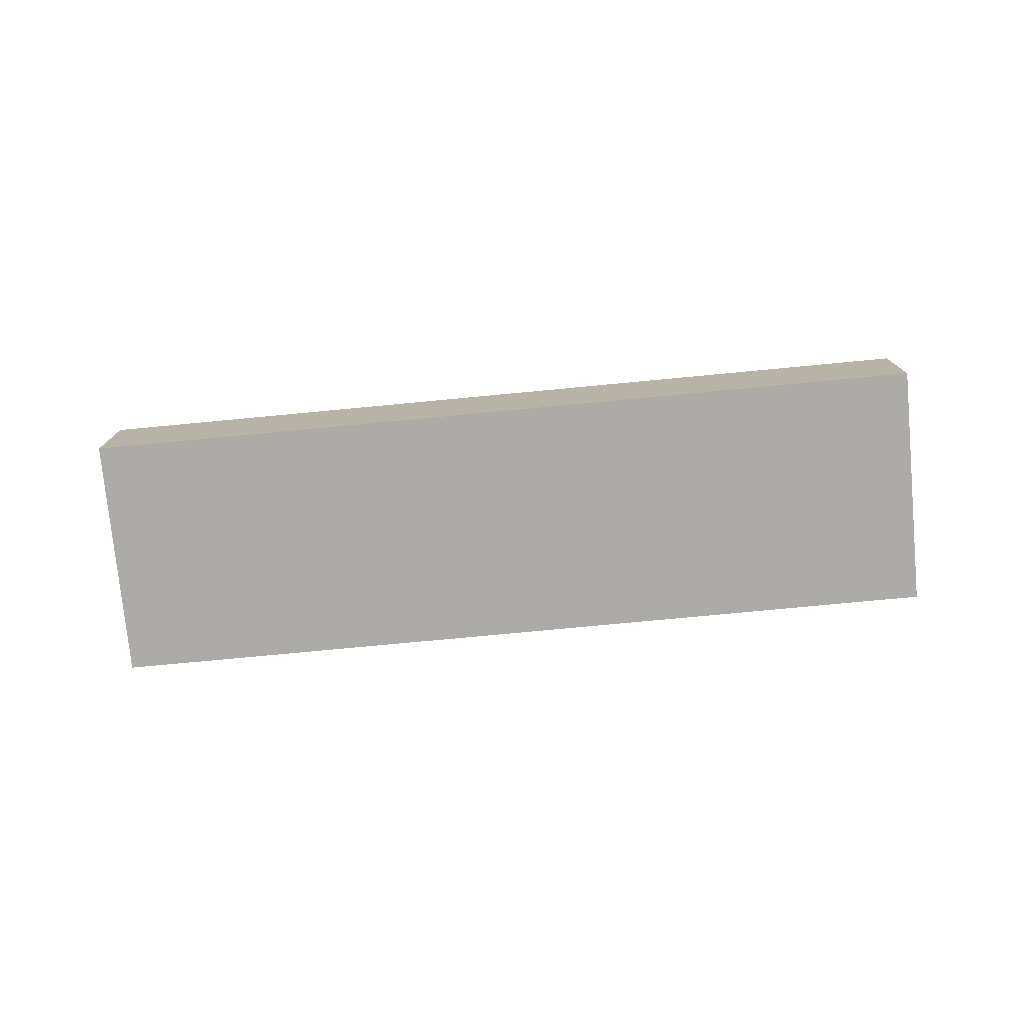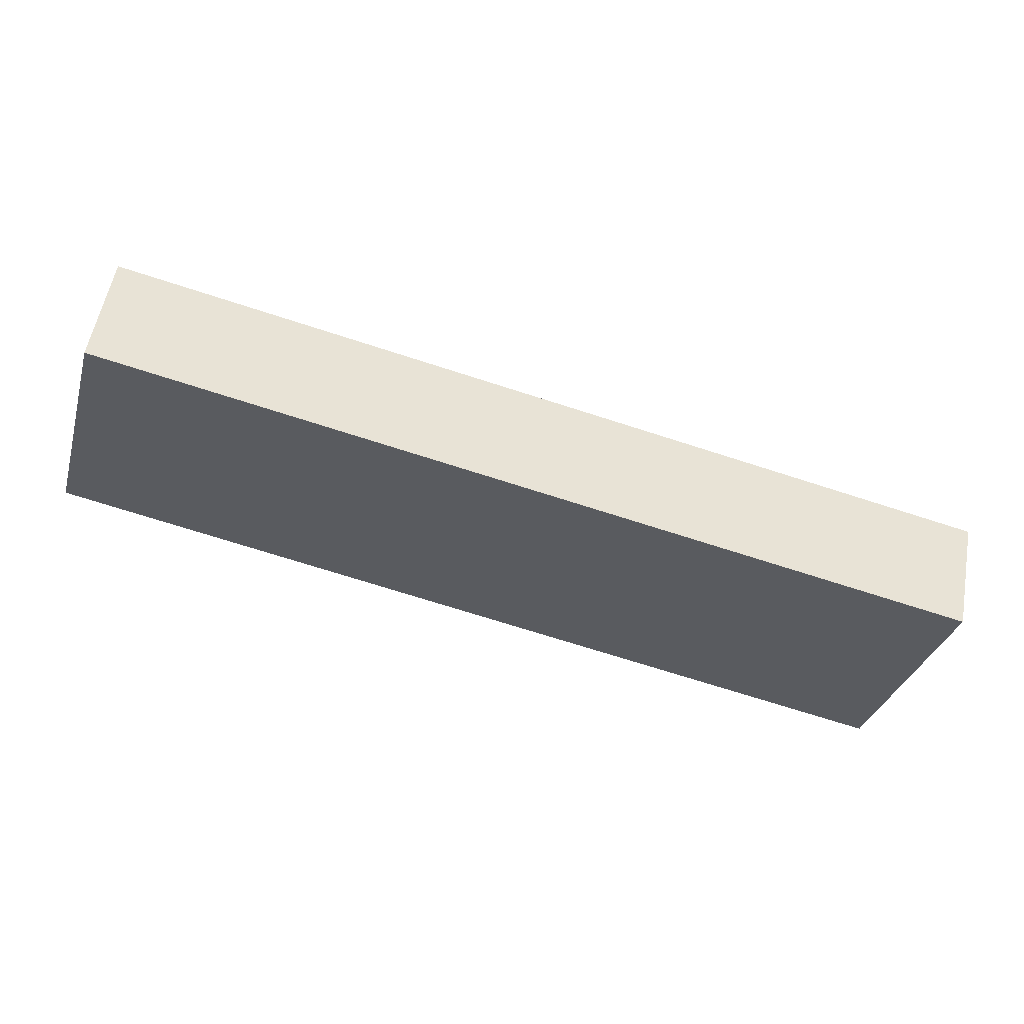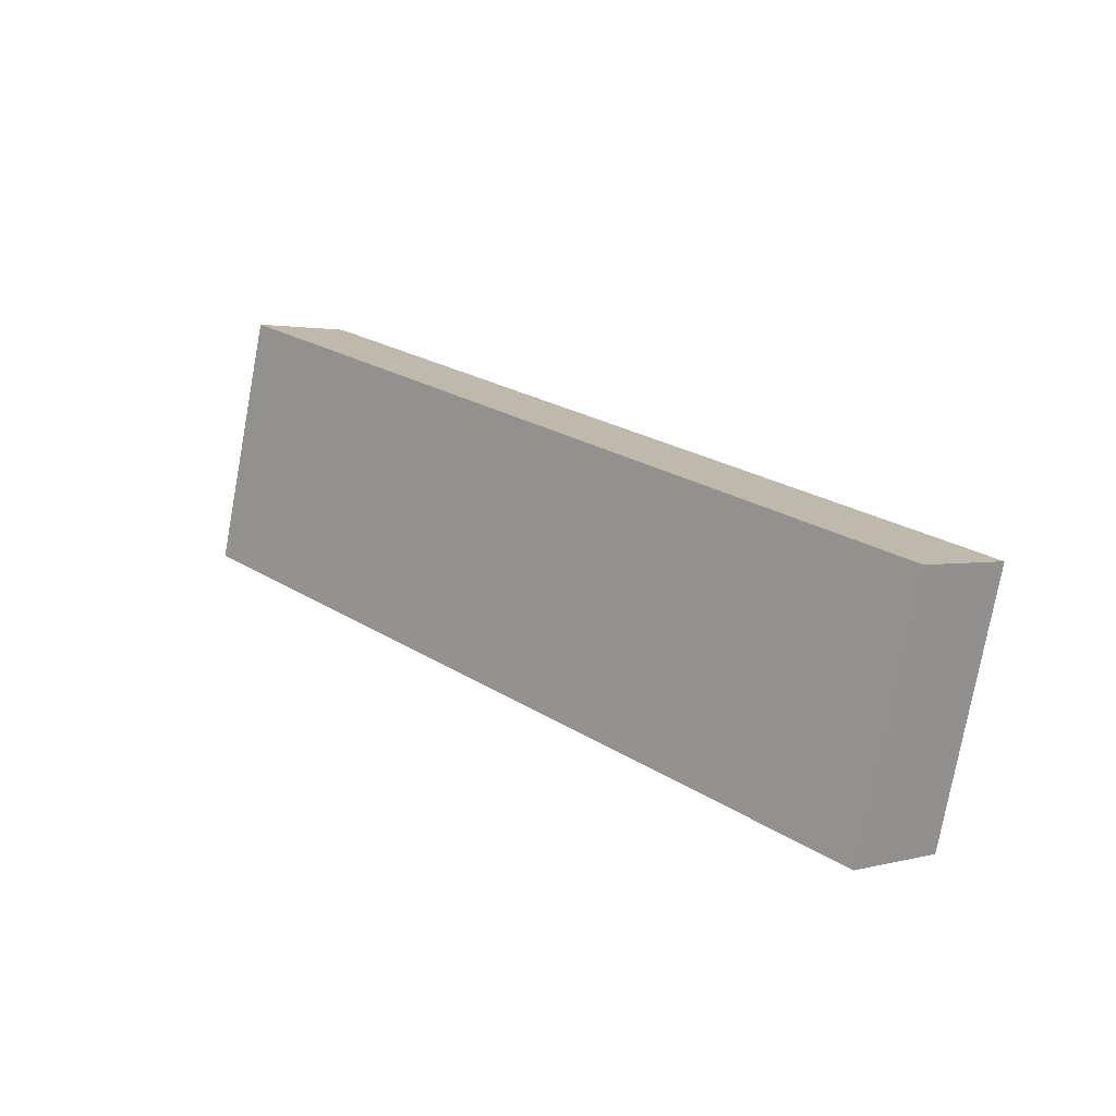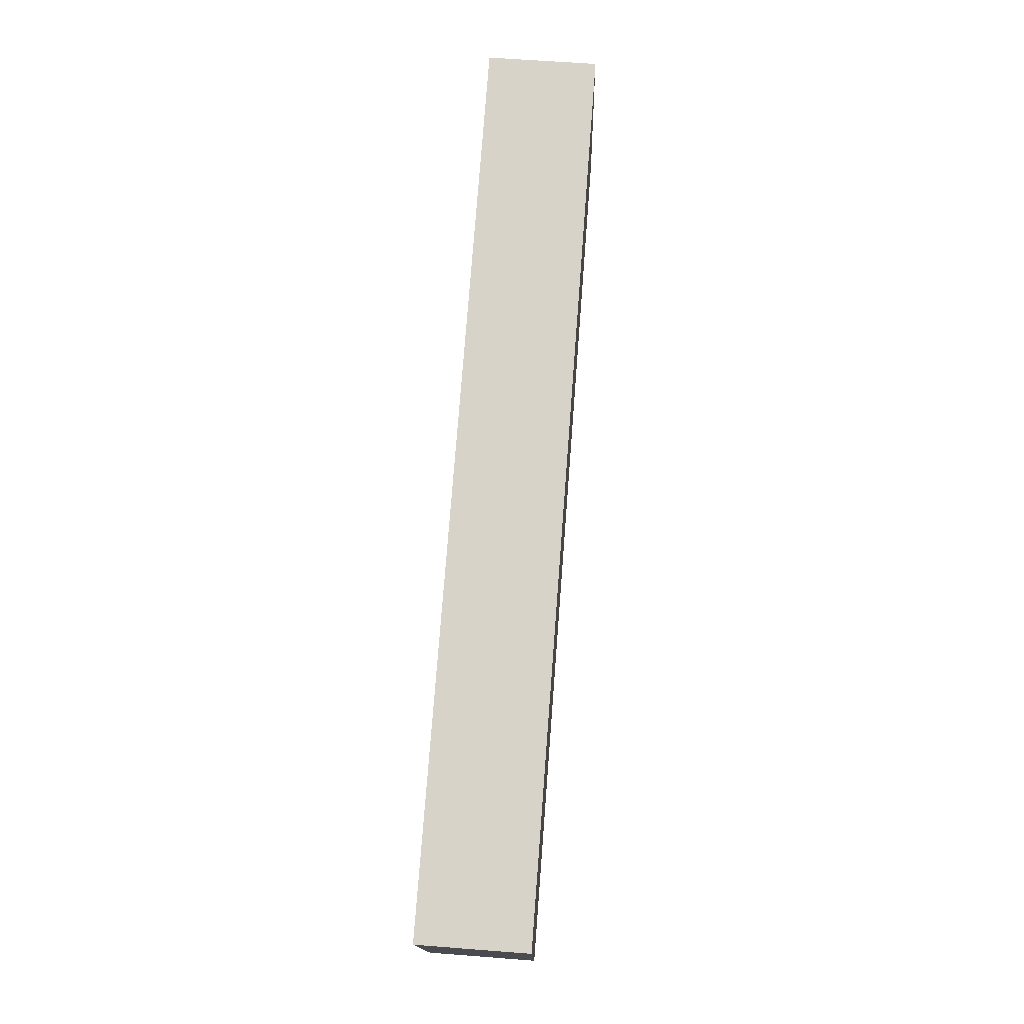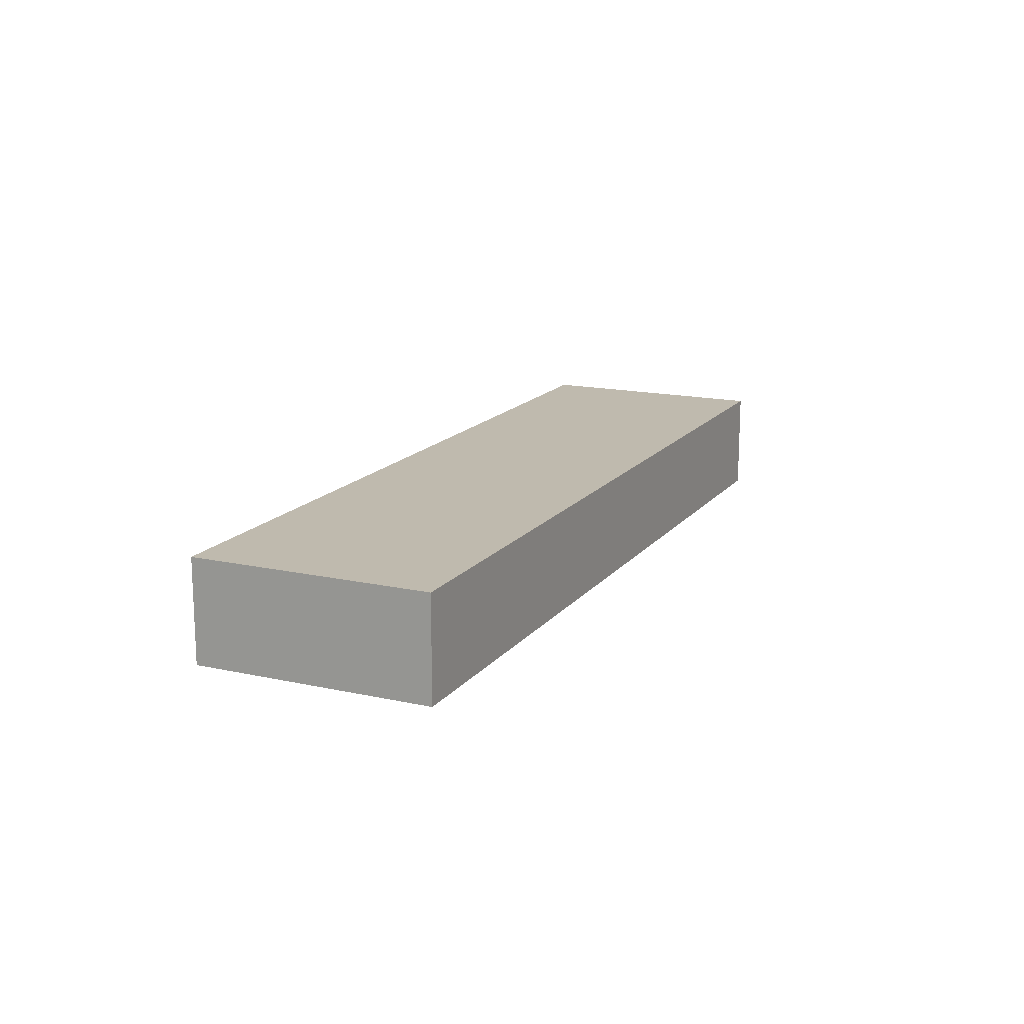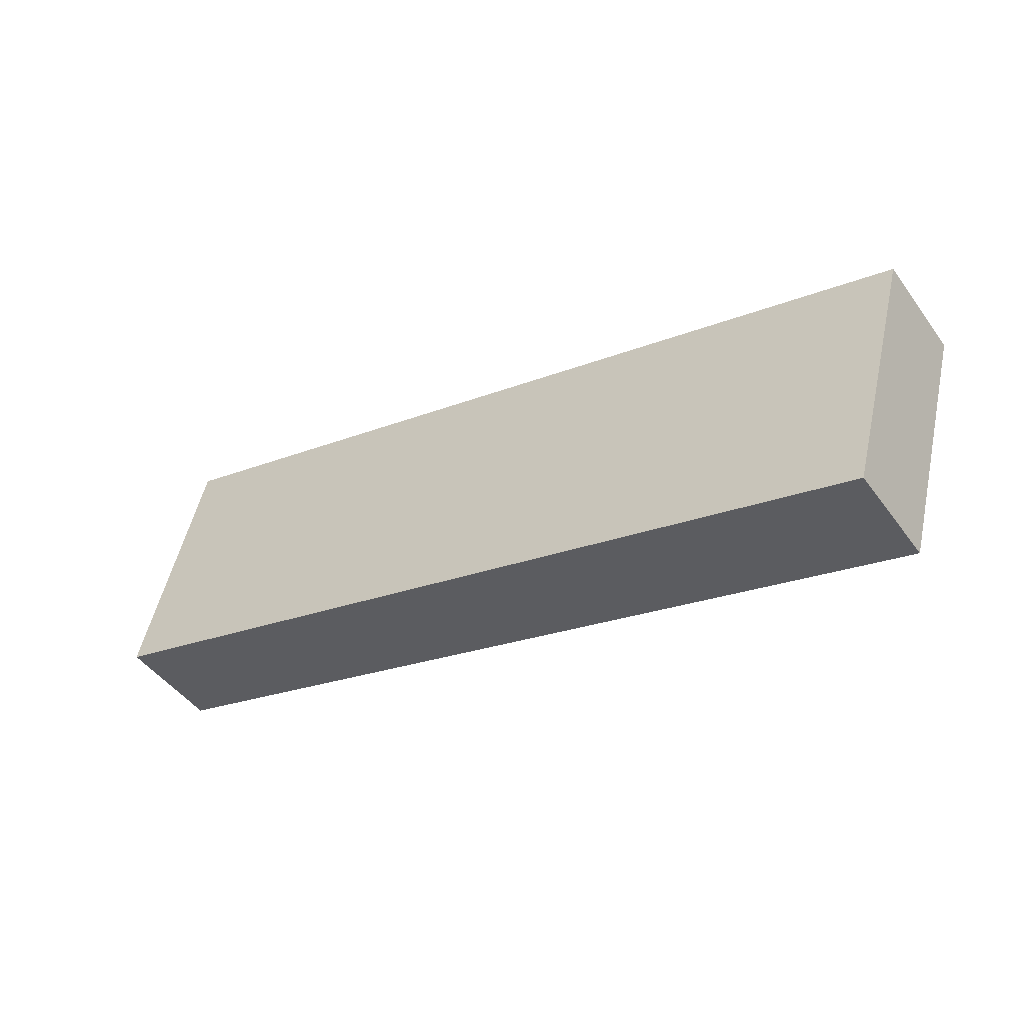
<metadata>
{"format":"obj","ext":"obj","renderer":"f3d","projection":"perspective","resolution":1024,"background":"white","views":[{"elev":-76.5,"azim":20.5,"up":"+Z"},{"elev":55.7,"azim":-169.7,"up":"+Y"},{"elev":1.9,"azim":-134.0,"up":"+Y"},{"elev":60.7,"azim":-85.5,"up":"+Y"},{"elev":15.7,"azim":130.0,"up":"+Z"},{"elev":-46.5,"azim":-146.0,"up":"+Y"}]}
</metadata>
<code>
o Cube
v 3.115 1.876 -0.4267
v 3.636 -0.05529 -0.4267
v 3.115 1.876 0.4271
v 3.636 -0.05533 0.427
v -3.634 0.05533 -0.427
v -3.113 -1.876 -0.4271
v -3.634 0.05529 0.4267
v -3.113 -1.876 0.4267
f 1 5 7 3
f 4 3 7 8
f 8 7 5 6
f 6 2 4 8
f 2 1 3 4
f 6 5 1 2

</code>
